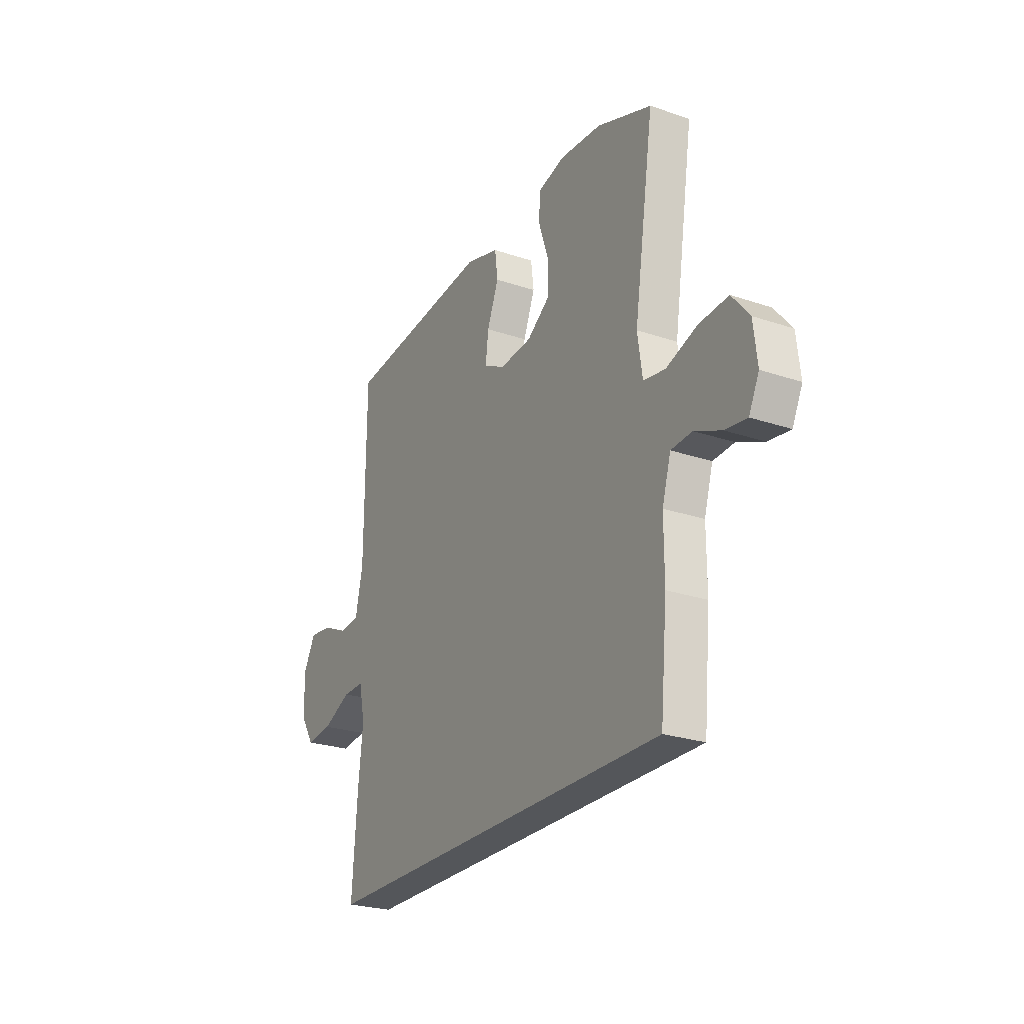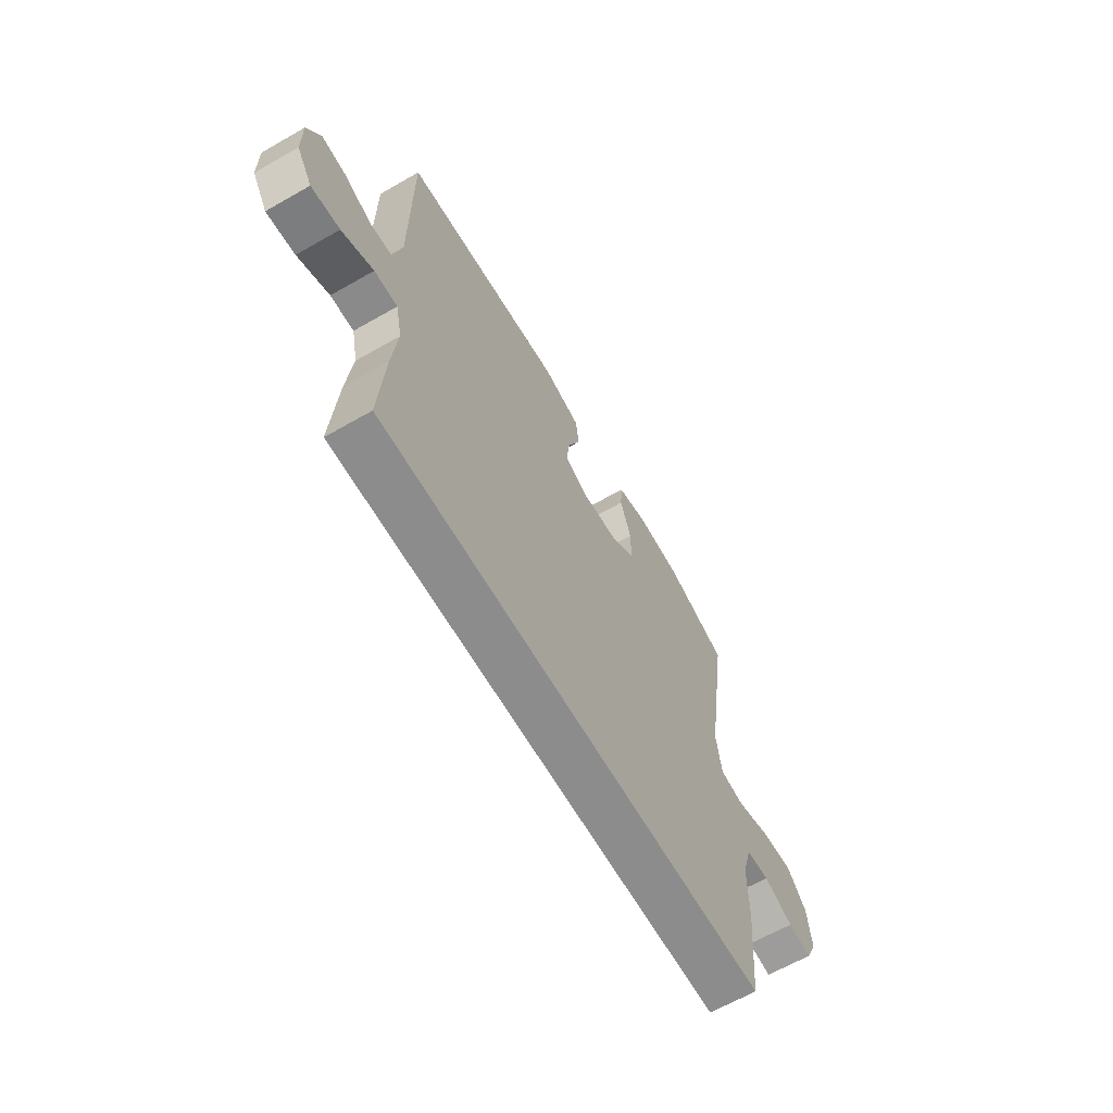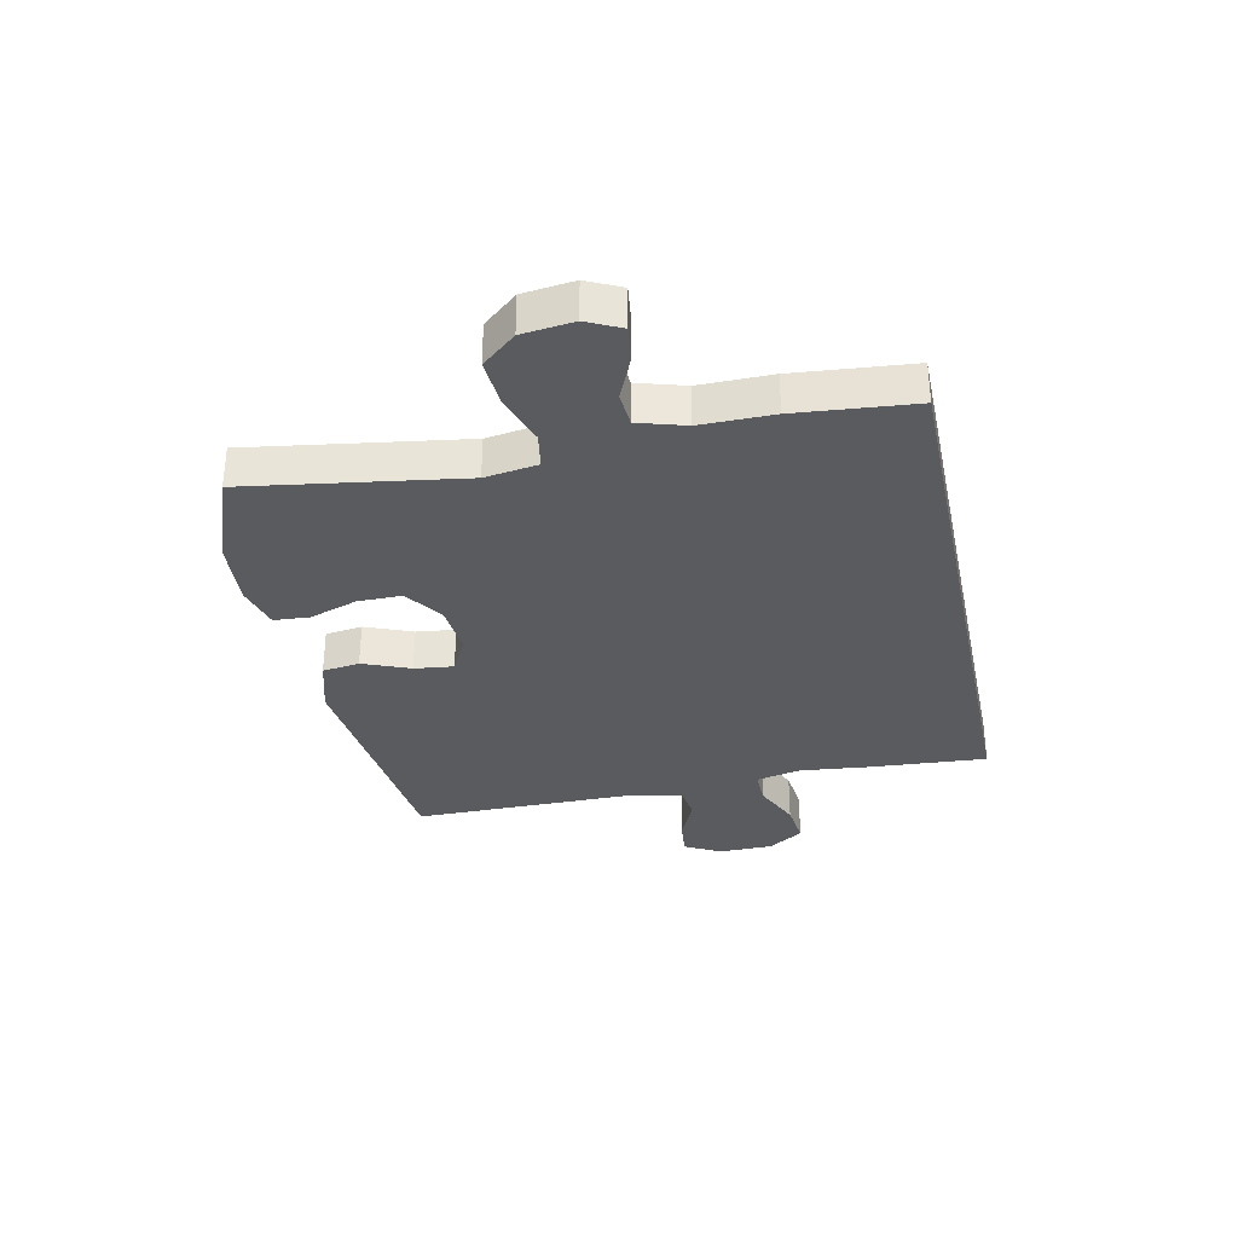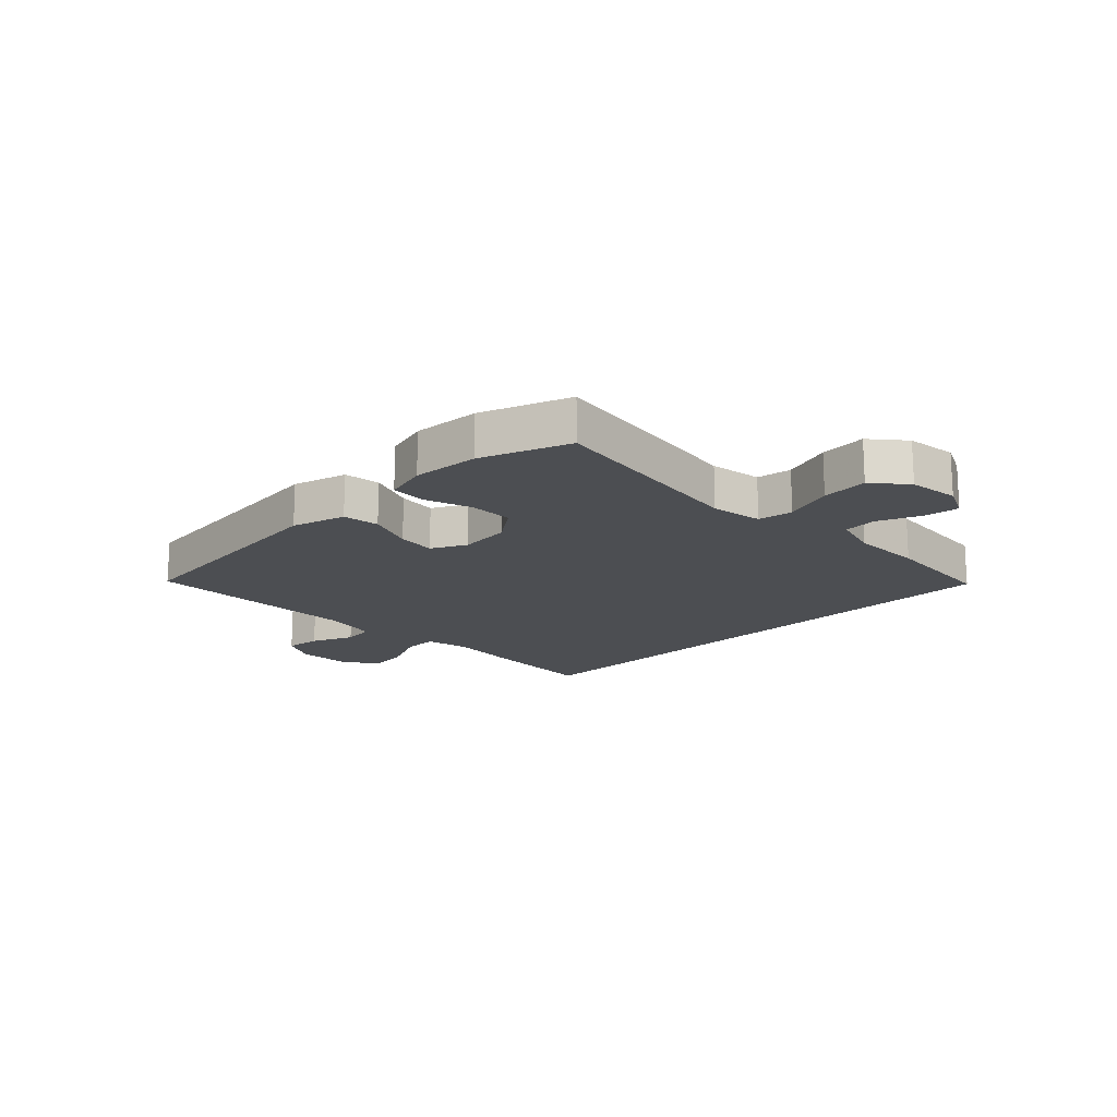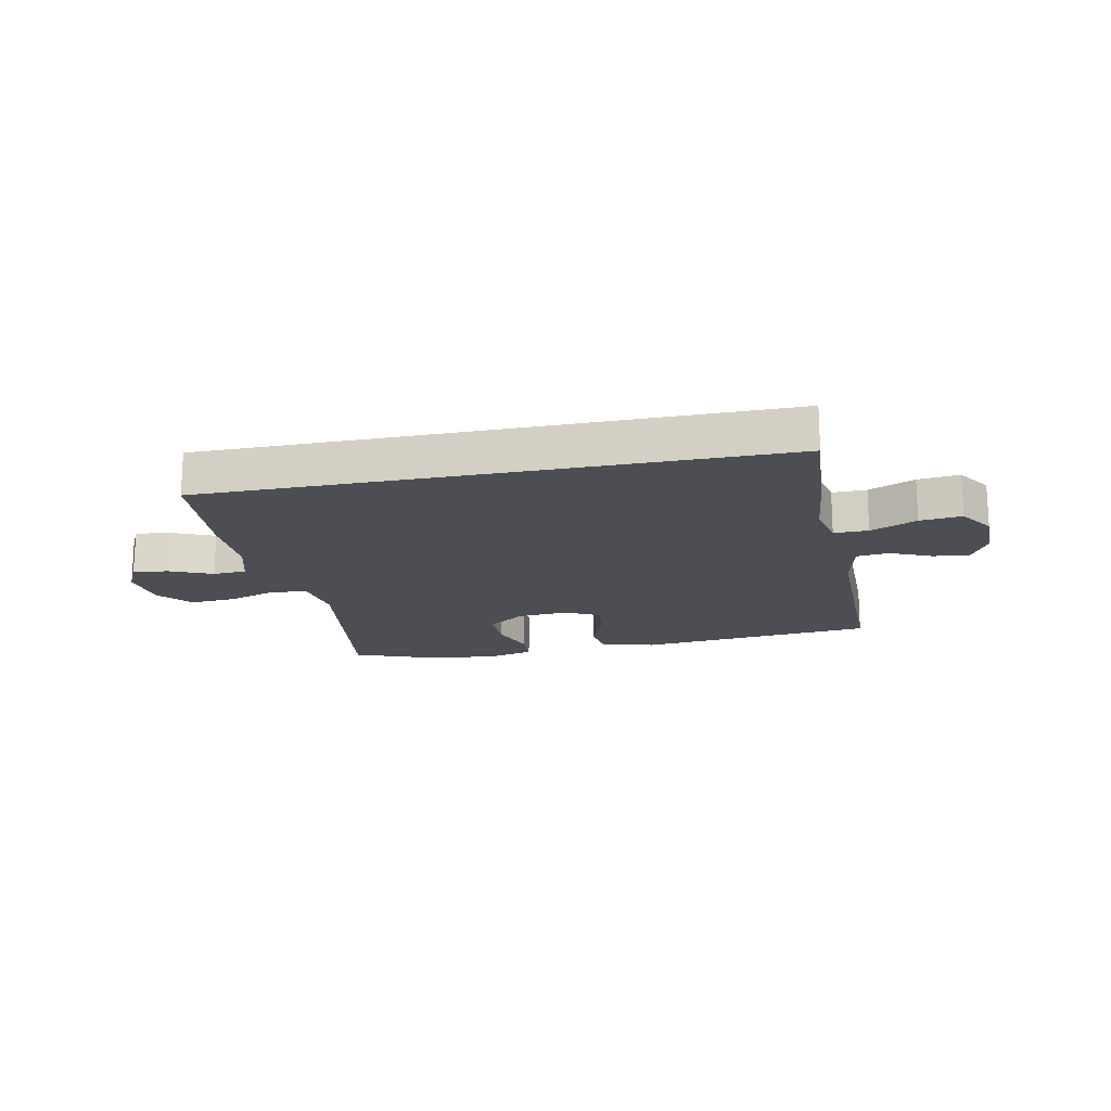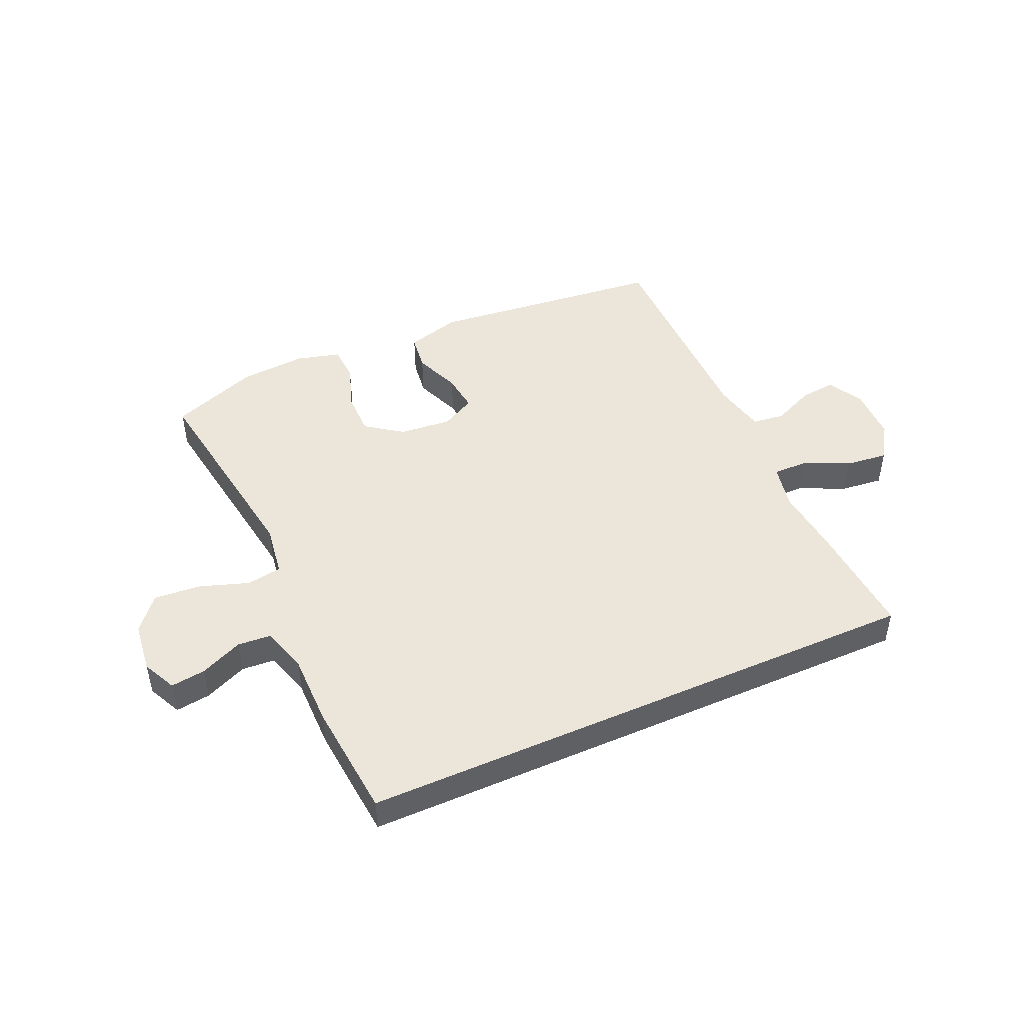
<metadata>
{"format":"obj","ext":"obj","renderer":"f3d","projection":"perspective","resolution":1024,"background":"white","views":[{"elev":-25.2,"azim":61.3,"up":"+Z"},{"elev":-64.2,"azim":-60.0,"up":"+Z"},{"elev":-33.4,"azim":102.1,"up":"+Y"},{"elev":-16.7,"azim":44.9,"up":"+Y"},{"elev":-17.3,"azim":-168.3,"up":"+Y"},{"elev":47.2,"azim":156.1,"up":"+Y"}]}
</metadata>
<code>
v -0.5 0.07 0.5
v -0.09 0.07 0.543
v 0.003 0.07 0.516
v 0.011 0.07 0.453
v -0.021 0.07 0.373
v -0.029 0.07 0.307
v 0.03 0.07 0.276
v 0.119 0.07 0.284
v 0.182 0.07 0.329
v 0.182 0.07 0.404
v 0.155 0.07 0.485
v 0.159 0.07 0.546
v 0.234 0.07 0.566
v 0.349 0.07 0.557
v 0.5 0.07 0.5
v 0.444 0.07 0.136
v 0.457 0.07 0.046
v 0.517 0.07 0.036
v 0.603 0.07 0.065
v 0.683 0.07 0.071
v 0.731 0.07 0.013
v 0.741 0.07 -0.074
v 0.713 0.07 -0.132
v 0.653 0.07 -0.124
v 0.58 0.07 -0.092
v 0.522 0.07 -0.096
v 0.498 0.07 -0.176
v 0.498 0.07 -0.299
v 0.479 0.07 -0.5
v -0.504 0.07 -0.5
v -0.49 0.07 -0.304
v -0.477 0.07 -0.183
v -0.493 0.07 -0.106
v -0.552 0.07 -0.107
v -0.632 0.07 -0.143
v -0.704 0.07 -0.151
v -0.743 0.07 -0.09
v -0.744 0.07 0.002
v -0.711 0.07 0.063
v -0.649 0.07 0.056
v -0.577 0.07 0.024
v -0.522 0.07 0.031
v -0.502 0.07 0.123
v -0.5 0 0.5
v -0.09 0 0.543
v 0.003 0 0.516
v 0.011 0 0.453
v -0.021 0 0.373
v -0.029 0 0.307
v 0.03 0 0.276
v 0.119 0 0.284
v 0.182 0 0.329
v 0.182 0 0.404
v 0.155 0 0.485
v 0.159 0 0.546
v 0.234 0 0.566
v 0.349 0 0.557
v 0.5 0 0.5
v 0.444 0 0.136
v 0.457 0 0.046
v 0.517 0 0.036
v 0.603 0 0.065
v 0.683 0 0.071
v 0.731 0 0.013
v 0.741 0 -0.074
v 0.713 0 -0.132
v 0.653 0 -0.124
v 0.58 0 -0.092
v 0.522 0 -0.096
v 0.498 0 -0.176
v 0.498 0 -0.299
v 0.479 0 -0.5
v -0.504 0 -0.5
v -0.49 0 -0.304
v -0.477 0 -0.183
v -0.493 0 -0.106
v -0.552 0 -0.107
v -0.632 0 -0.143
v -0.704 0 -0.151
v -0.743 0 -0.09
v -0.744 0 0.002
v -0.711 0 0.063
v -0.649 0 0.056
v -0.577 0 0.024
v -0.522 0 0.031
v -0.502 0 0.123
f 39 40 41
f 38 39 41
f 37 38 41
f 36 37 41
f 35 36 41
f 34 35 41
f 33 34 41 42
f 30 31 32
f 29 30 32
f 28 29 32
f 27 28 32
f 26 27 32 33
f 33 42 43
f 26 33 43
f 25 26 43
f 23 24 25
f 22 23 25
f 21 22 25
f 20 21 25
f 19 20 25
f 18 19 25
f 14 15 16
f 13 14 16
f 12 13 16
f 11 12 16
f 10 11 16
f 9 10 16 17
f 8 9 17
f 7 8 17
f 6 7 17
f 3 4 5
f 2 3 5
f 1 2 5
f 43 1 5
f 43 5 6
f 17 18 25 43
f 6 17 43
f 84 83 82
f 84 82 81
f 84 81 80
f 84 80 79
f 84 79 78
f 84 78 77
f 85 84 77 76
f 75 74 73
f 75 73 72
f 75 72 71
f 75 71 70
f 76 75 70 69
f 86 85 76
f 86 76 69
f 86 69 68
f 68 67 66
f 68 66 65
f 68 65 64
f 68 64 63
f 68 63 62
f 68 62 61
f 59 58 57
f 59 57 56
f 59 56 55
f 59 55 54
f 59 54 53
f 60 59 53 52
f 60 52 51
f 60 51 50
f 60 50 49
f 48 47 46
f 48 46 45
f 48 45 44
f 48 44 86
f 49 48 86
f 86 68 61 60
f 86 60 49
f 1 44 45 2
f 2 45 46 3
f 3 46 47 4
f 4 47 48 5
f 5 48 49 6
f 6 49 50 7
f 7 50 51 8
f 8 51 52 9
f 9 52 53 10
f 10 53 54 11
f 11 54 55 12
f 12 55 56 13
f 13 56 57 14
f 14 57 58 15
f 15 58 59 16
f 16 59 60 17
f 17 60 61 18
f 18 61 62 19
f 19 62 63 20
f 20 63 64 21
f 21 64 65 22
f 22 65 66 23
f 23 66 67 24
f 24 67 68 25
f 25 68 69 26
f 26 69 70 27
f 27 70 71 28
f 28 71 72 29
f 29 72 73 30
f 30 73 74 31
f 31 74 75 32
f 32 75 76 33
f 33 76 77 34
f 34 77 78 35
f 35 78 79 36
f 36 79 80 37
f 37 80 81 38
f 38 81 82 39
f 39 82 83 40
f 40 83 84 41
f 41 84 85 42
f 42 85 86 43
f 43 86 44 1

</code>
